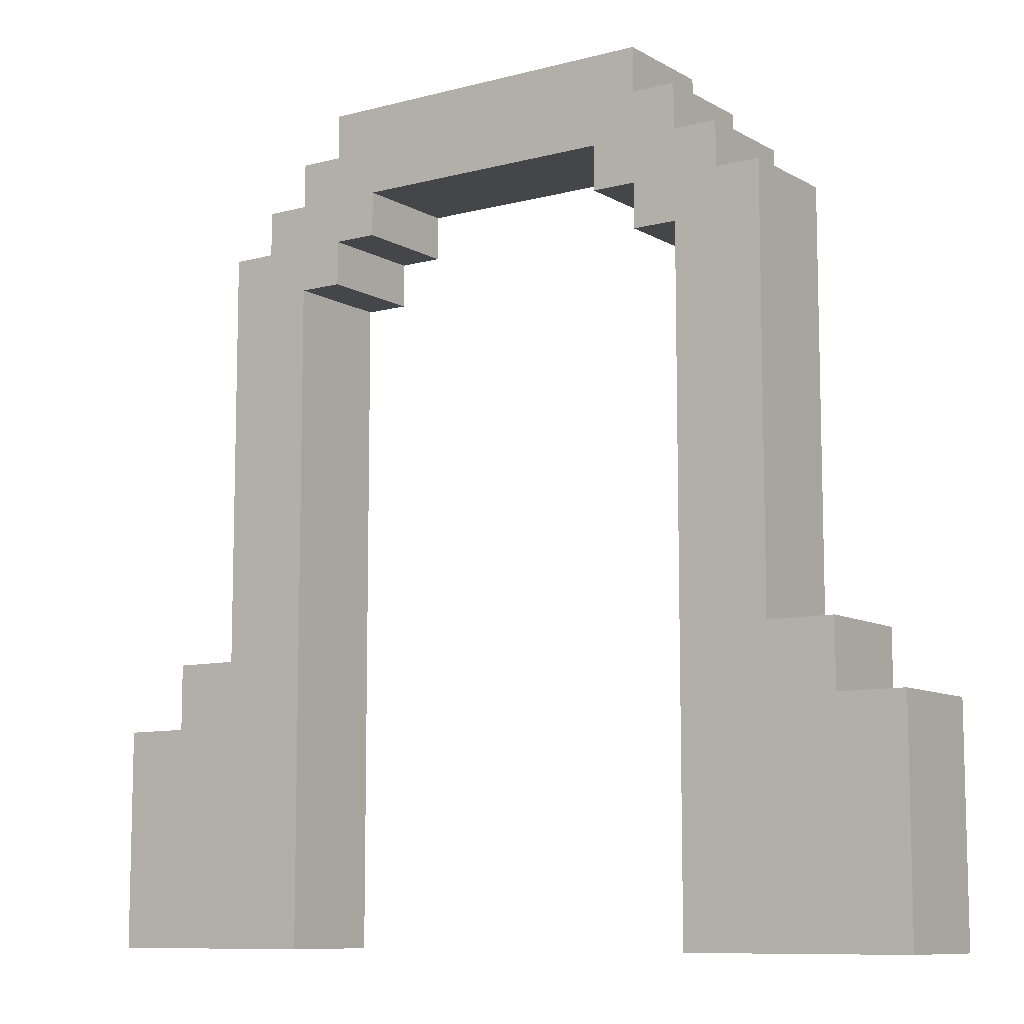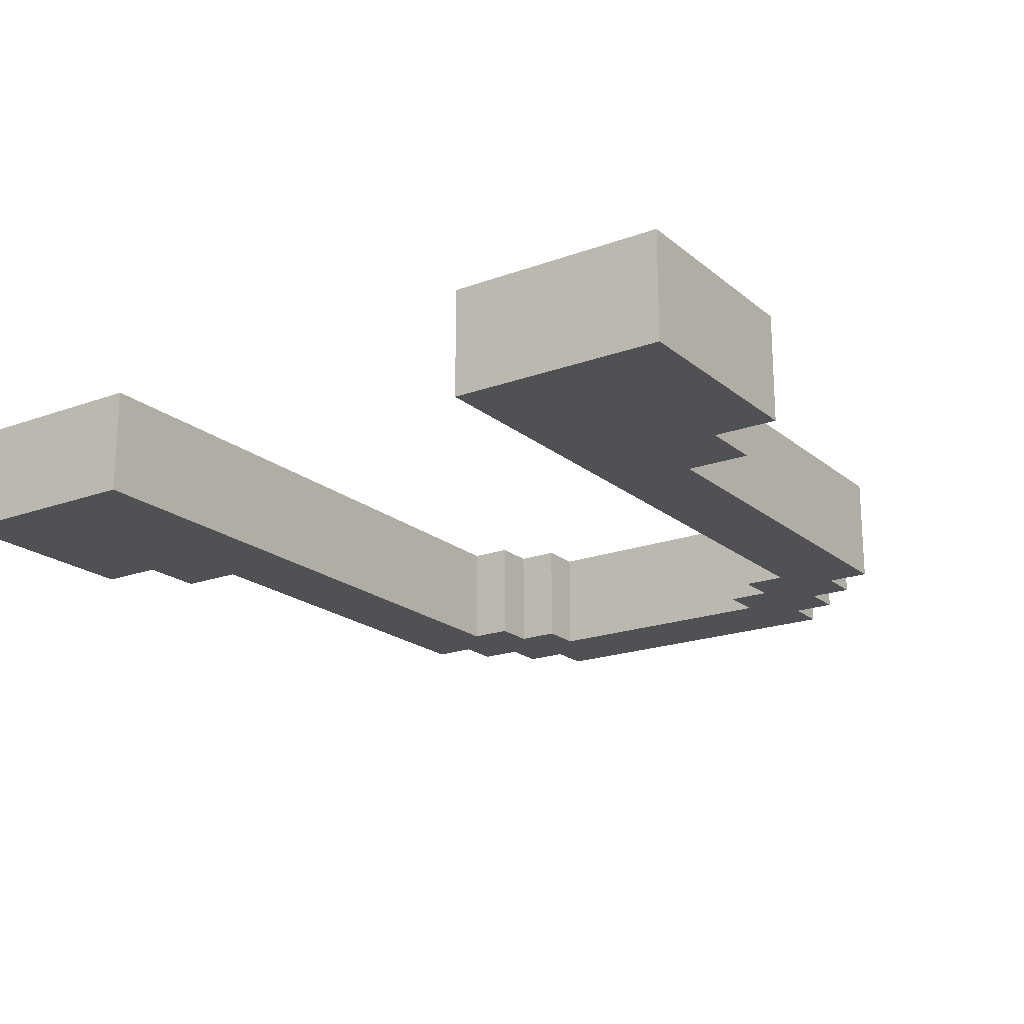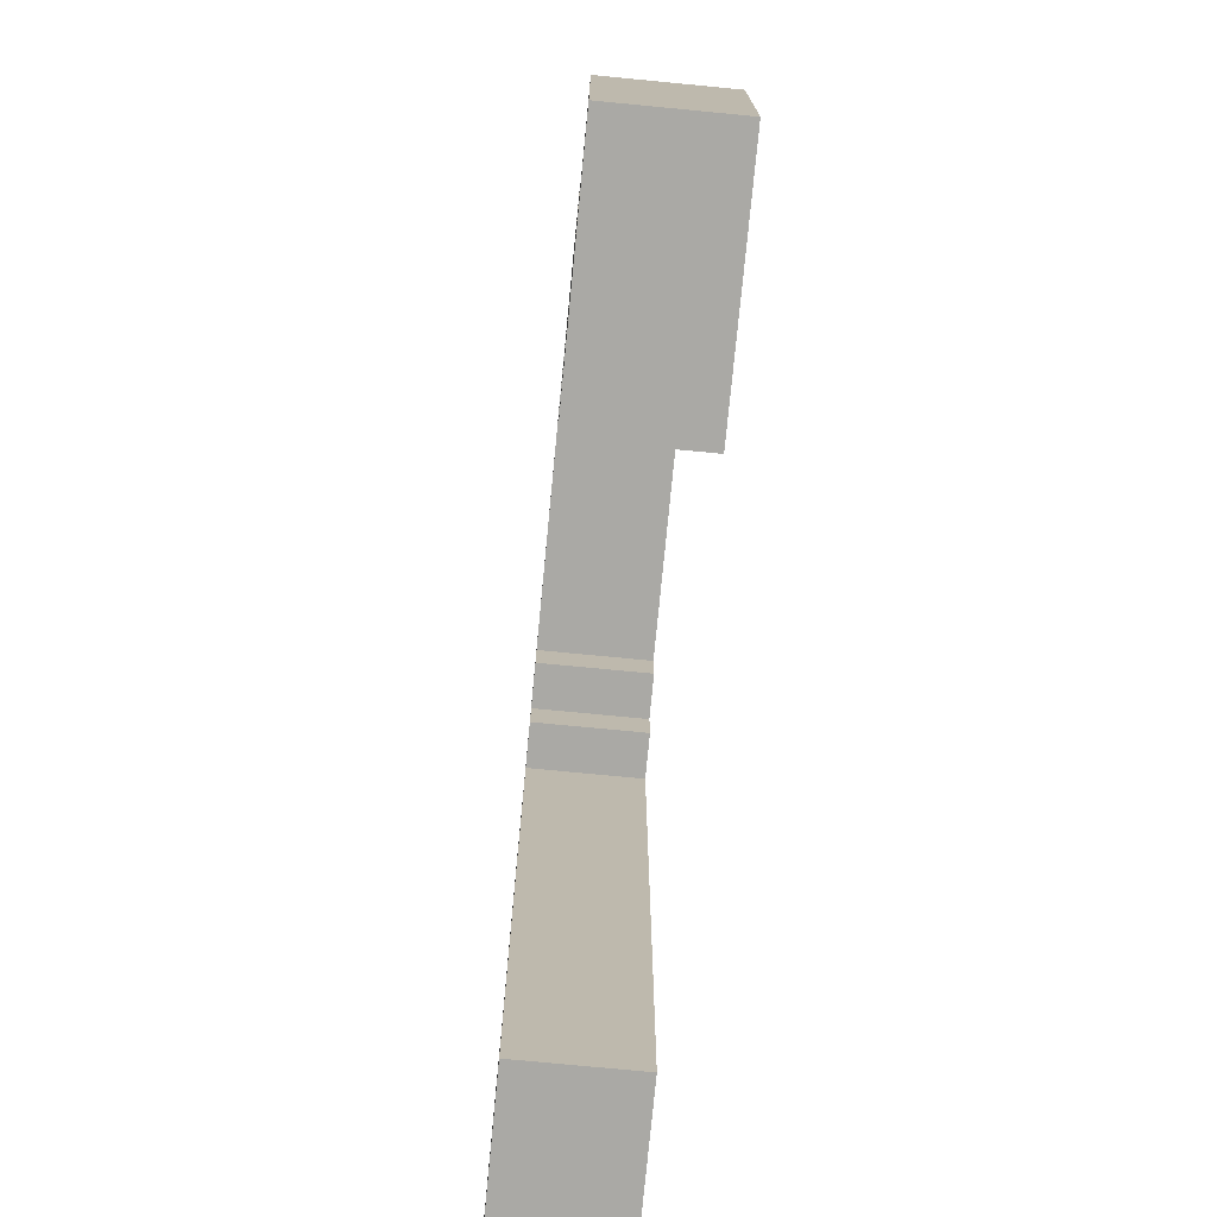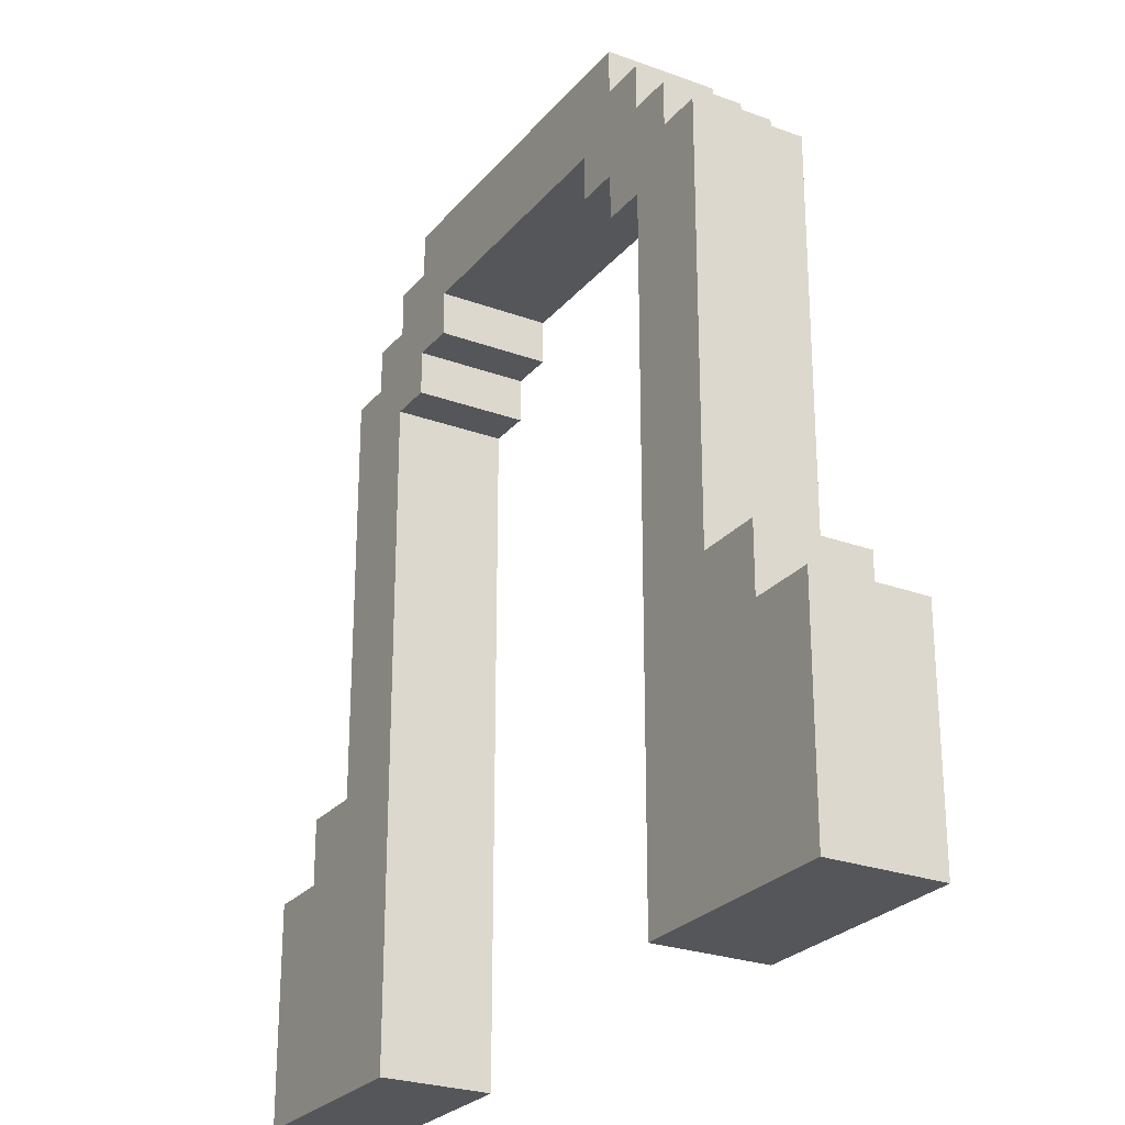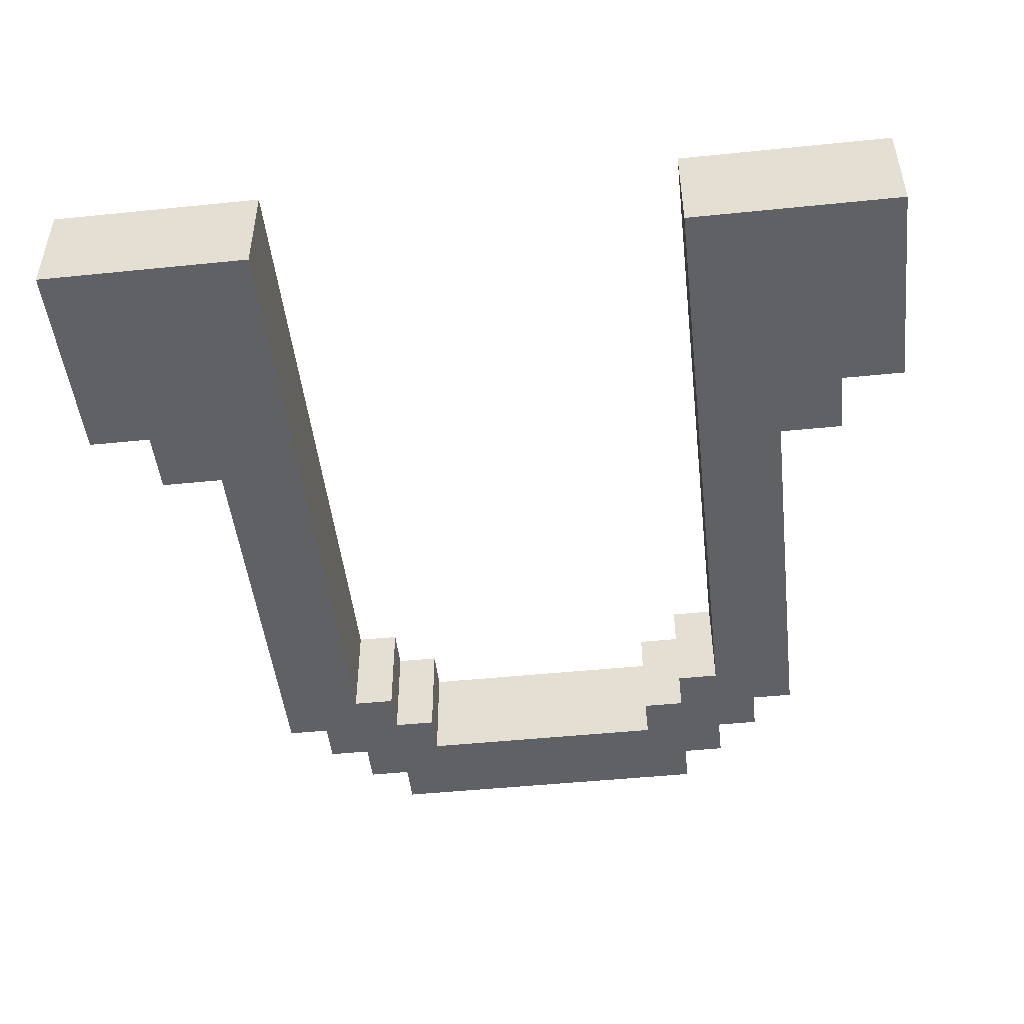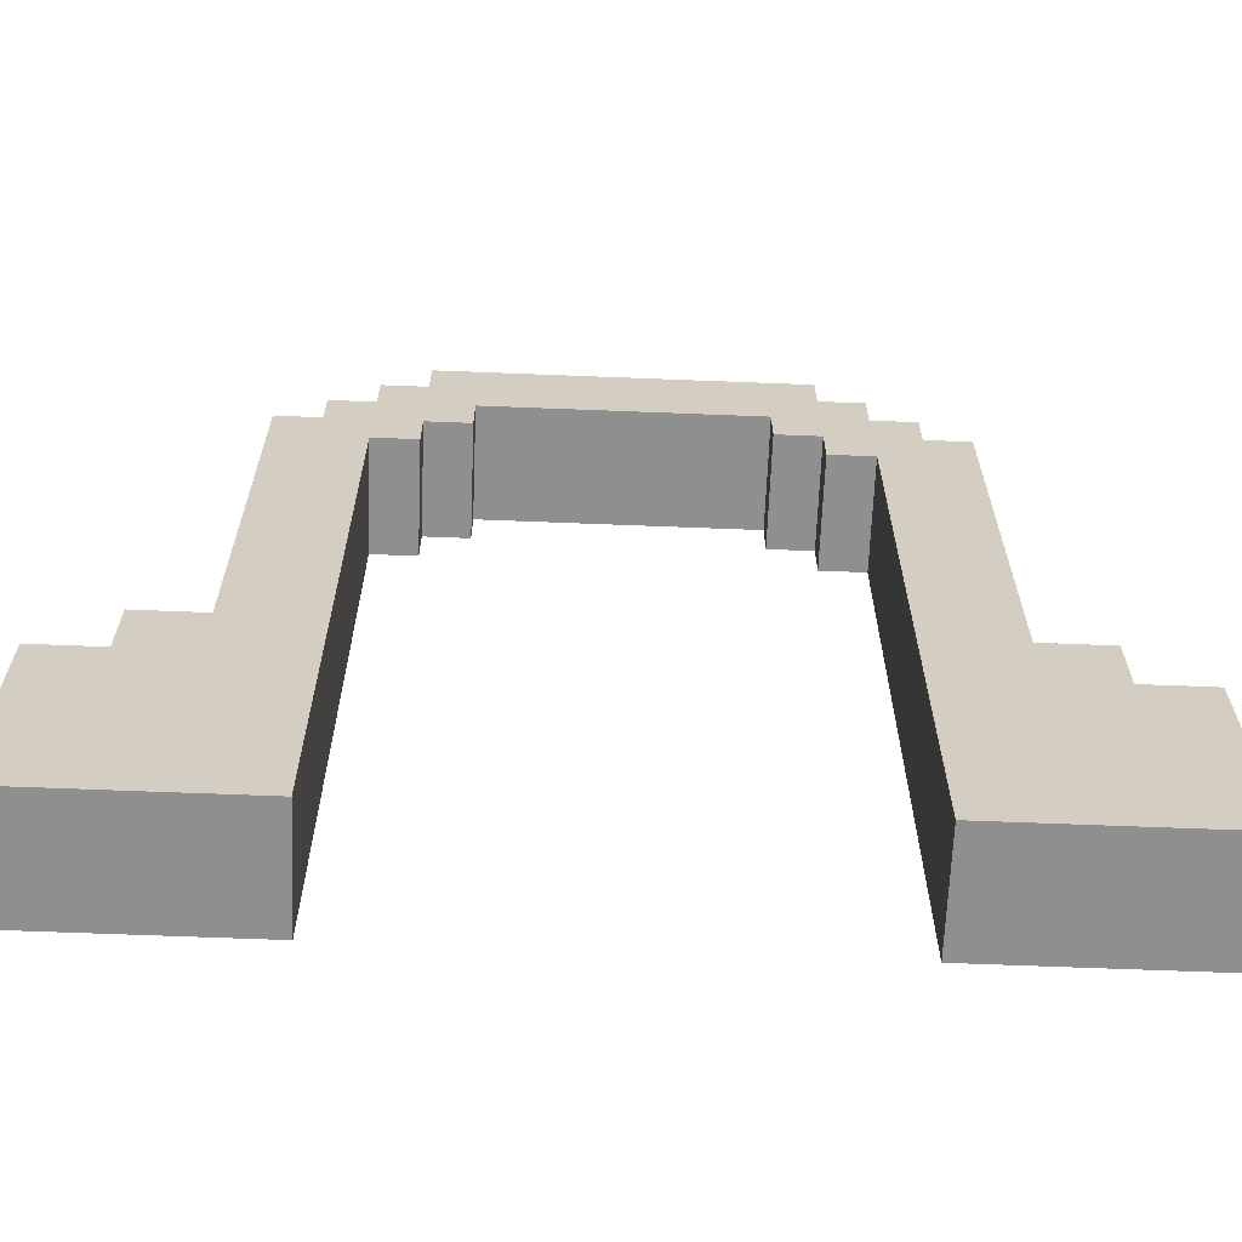
<metadata>
{"format":"obj","ext":"obj","renderer":"f3d","projection":"perspective","resolution":1024,"background":"white","views":[{"elev":-9.5,"azim":-145.2,"up":"+Y"},{"elev":-19.8,"azim":34.2,"up":"+Z"},{"elev":-75.4,"azim":84.5,"up":"+Y"},{"elev":-25.8,"azim":59.7,"up":"+Y"},{"elev":-48.3,"azim":6.5,"up":"+Z"},{"elev":-65.4,"azim":-2.3,"up":"+Y"}]}
</metadata>
<code>
o
v -2 0 0.2
v -2 0 -0.3
v -2 1 0.2
v -2 1 -0.3
v -1.7 1 0.2
v -1.7 1 -0.3
v -1.7 1.3 0.2
v -1.7 1.3 -0.3
v -1.4 1.3 0.2
v -1.4 1.3 -0.3
v -1.4 3.2 0.2
v -1.4 3.2 -0.3
v -1.2 3.2 0.2
v -1.2 3.2 -0.3
v -1.2 3.4 0.2
v -1.2 3.4 -0.3
v -1 3.4 0.2
v -1 3.4 -0.3
v -1 3.6 0.2
v -1 3.6 -0.3
v -0.8 3.6 0.2
v -0.8 3.6 -0.3
v -0.8 3.8 0.2
v -0.8 3.8 -0.3
v 0.6 3.2 0.2
v 0.6 3.2 -0.3
v 0.6 3.4 0.2
v 0.6 3.4 -0.3
v 0.8 3 0.2
v 0.8 3 -0.3
v 0.8 3.2 0.2
v 0.8 3.2 -0.3
v 1 0 0.2
v 1 0 -0.3
v 1 3 0.2
v 1 3 -0.3
v -1 0 0.2
v -1 0 -0.3
v -1 3 0.2
v -1 3 -0.3
v -0.8 3 0.2
v -0.8 3 -0.3
v -0.8 3.2 0.2
v -0.8 3.2 -0.3
v -0.6 3.2 0.2
v -0.6 3.2 -0.3
v -0.6 3.4 0.2
v -0.6 3.4 -0.3
v 0.8 3.6 0.2
v 0.8 3.6 -0.3
v 0.8 3.8 0.2
v 0.8 3.8 -0.3
v 1 3.4 0.2
v 1 3.4 -0.3
v 1 3.6 0.2
v 1 3.6 -0.3
v 1.2 3.2 0.2
v 1.2 3.2 -0.3
v 1.2 3.4 0.2
v 1.2 3.4 -0.3
v 1.4 1.3 0.2
v 1.4 1.3 -0.3
v 1.4 3.2 0.2
v 1.4 3.2 -0.3
v 1.7 1 0.2
v 1.7 1 -0.3
v 1.7 1.3 0.2
v 1.7 1.3 -0.3
v 2 0 0.2
v 2 0 -0.3
v 2 1 0.2
v 2 1 -0.3
v -2 0 0.2
v -2 1 0.2
v -1.7 1 0.2
v -1.7 1.3 0.2
v -1.4 1.3 0.2
v -1.4 3.2 0.2
v -1.2 3.2 0.2
v -1.2 3.4 0.2
v -1 0 0.2
v -1 3 0.2
v -1 3.4 0.2
v -1 3.6 0.2
v -0.8 3 0.2
v -0.8 3.2 0.2
v -0.8 3.6 0.2
v -0.8 3.8 0.2
v -0.6 3.2 0.2
v -0.6 3.4 0.2
v 0.6 3.2 0.2
v 0.6 3.4 0.2
v 0.8 3 0.2
v 0.8 3.2 0.2
v 0.8 3.6 0.2
v 0.8 3.8 0.2
v 1 0 0.2
v 1 3 0.2
v 1 3.4 0.2
v 1 3.6 0.2
v 1.2 3.2 0.2
v 1.2 3.4 0.2
v 1.4 1.3 0.2
v 1.4 3.2 0.2
v 1.7 1 0.2
v 1.7 1.3 0.2
v 2 0 0.2
v 2 1 0.2
v -2 0 -0.3
v -2 1 -0.3
v -1.7 1 -0.3
v -1.7 1.3 -0.3
v -1.4 1.3 -0.3
v -1.4 3.2 -0.3
v -1.2 3.2 -0.3
v -1.2 3.4 -0.3
v -1 0 -0.3
v -1 3 -0.3
v -1 3.4 -0.3
v -1 3.6 -0.3
v -0.8 3 -0.3
v -0.8 3.2 -0.3
v -0.8 3.6 -0.3
v -0.8 3.8 -0.3
v -0.6 3.2 -0.3
v -0.6 3.4 -0.3
v 0.6 3.2 -0.3
v 0.6 3.4 -0.3
v 0.8 3 -0.3
v 0.8 3.2 -0.3
v 0.8 3.6 -0.3
v 0.8 3.8 -0.3
v 1 0 -0.3
v 1 3 -0.3
v 1 3.4 -0.3
v 1 3.6 -0.3
v 1.2 3.2 -0.3
v 1.2 3.4 -0.3
v 1.4 1.3 -0.3
v 1.4 3.2 -0.3
v 1.7 1 -0.3
v 1.7 1.3 -0.3
v 2 0 -0.3
v 2 1 -0.3
v -2 0 0.2
v -1 0 0.2
v 1 0 0.2
v 2 0 0.2
v -2 0 -0.3
v -1 0 -0.3
v 1 0 -0.3
v 2 0 -0.3
v -1 3 0.2
v -0.8 3 0.2
v 0.8 3 0.2
v 1 3 0.2
v -1 3 -0.3
v -0.8 3 -0.3
v 0.8 3 -0.3
v 1 3 -0.3
v -0.8 3.2 0.2
v -0.6 3.2 0.2
v 0.6 3.2 0.2
v 0.8 3.2 0.2
v -0.8 3.2 -0.3
v -0.6 3.2 -0.3
v 0.6 3.2 -0.3
v 0.8 3.2 -0.3
v -0.6 3.4 0.2
v 0.6 3.4 0.2
v -0.6 3.4 -0.3
v 0.6 3.4 -0.3
v -2 1 0.2
v -1.7 1 0.2
v 1.7 1 0.2
v 2 1 0.2
v -2 1 -0.3
v -1.7 1 -0.3
v 1.7 1 -0.3
v 2 1 -0.3
v -1.7 1.3 0.2
v -1.4 1.3 0.2
v 1.4 1.3 0.2
v 1.7 1.3 0.2
v -1.7 1.3 -0.3
v -1.4 1.3 -0.3
v 1.4 1.3 -0.3
v 1.7 1.3 -0.3
v -1.4 3.2 0.2
v -1.2 3.2 0.2
v 1.2 3.2 0.2
v 1.4 3.2 0.2
v -1.4 3.2 -0.3
v -1.2 3.2 -0.3
v 1.2 3.2 -0.3
v 1.4 3.2 -0.3
v -1.2 3.4 0.2
v -1 3.4 0.2
v 1 3.4 0.2
v 1.2 3.4 0.2
v -1.2 3.4 -0.3
v -1 3.4 -0.3
v 1 3.4 -0.3
v 1.2 3.4 -0.3
v -1 3.6 0.2
v -0.8 3.6 0.2
v 0.8 3.6 0.2
v 1 3.6 0.2
v -1 3.6 -0.3
v -0.8 3.6 -0.3
v 0.8 3.6 -0.3
v 1 3.6 -0.3
v -0.8 3.8 0.2
v 0.8 3.8 0.2
v -0.8 3.8 -0.3
v 0.8 3.8 -0.3
f 3 2 1
f 4 2 3
f 7 6 5
f 8 6 7
f 11 10 9
f 12 10 11
f 15 14 13
f 16 14 15
f 19 18 17
f 20 18 19
f 23 22 21
f 24 22 23
f 27 26 25
f 28 26 27
f 31 30 29
f 32 30 31
f 35 34 33
f 36 34 35
f 37 38 39
f 39 38 40
f 41 42 43
f 43 42 44
f 45 46 47
f 47 46 48
f 49 50 51
f 51 50 52
f 53 54 55
f 55 54 56
f 57 58 59
f 59 58 60
f 61 62 63
f 63 62 64
f 65 66 67
f 67 66 68
f 69 70 71
f 71 70 72
f 75 74 73
f 77 76 75
f 79 78 77
f 81 75 73
f 81 80 79
f 81 79 77
f 81 77 75
f 82 80 81
f 83 80 82
f 85 84 83
f 85 83 82
f 86 84 85
f 87 84 86
f 89 88 87
f 89 87 86
f 90 88 89
f 92 88 90
f 94 92 91
f 95 88 92
f 95 92 94
f 96 88 95
f 98 94 93
f 98 95 94
f 99 95 98
f 100 95 99
f 101 98 97
f 101 99 98
f 102 99 101
f 103 101 97
f 104 101 103
f 105 103 97
f 106 103 105
f 107 105 97
f 108 105 107
f 109 110 111
f 111 112 113
f 113 114 115
f 109 111 117
f 115 116 117
f 113 115 117
f 111 113 117
f 117 116 118
f 118 116 119
f 119 120 121
f 118 119 121
f 121 120 122
f 122 120 123
f 123 124 125
f 122 123 125
f 125 124 126
f 126 124 128
f 127 128 130
f 128 124 131
f 130 128 131
f 131 124 132
f 129 130 134
f 130 131 134
f 134 131 135
f 135 131 136
f 133 134 137
f 134 135 137
f 137 135 138
f 133 137 139
f 139 137 140
f 133 139 141
f 141 139 142
f 133 141 143
f 143 141 144
f 149 146 145
f 150 146 149
f 151 148 147
f 152 148 151
f 157 154 153
f 158 154 157
f 159 156 155
f 160 156 159
f 165 162 161
f 166 162 165
f 167 164 163
f 168 164 167
f 171 170 169
f 172 170 171
f 173 174 177
f 177 174 178
f 175 176 179
f 179 176 180
f 181 182 185
f 185 182 186
f 183 184 187
f 187 184 188
f 189 190 193
f 193 190 194
f 191 192 195
f 195 192 196
f 197 198 201
f 201 198 202
f 199 200 203
f 203 200 204
f 205 206 209
f 209 206 210
f 207 208 211
f 211 208 212
f 213 214 215
f 215 214 216

</code>
